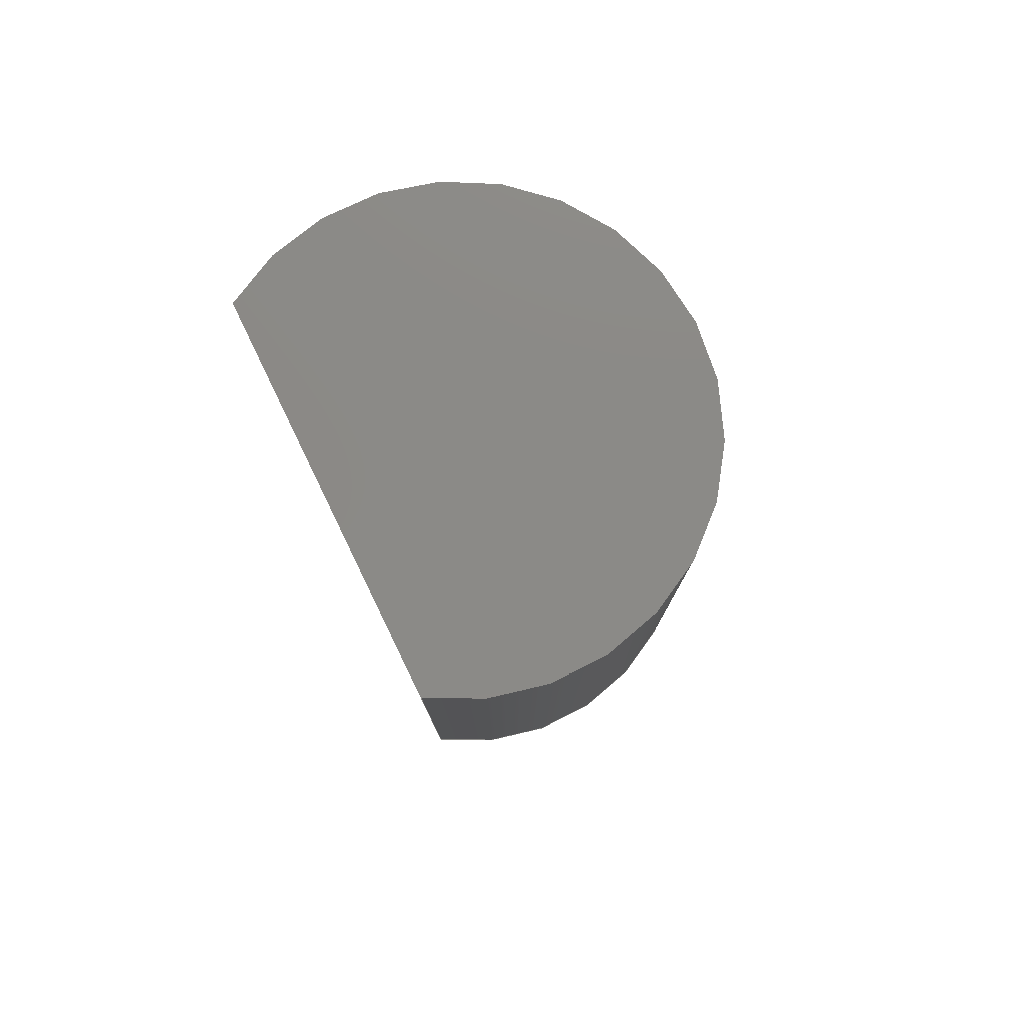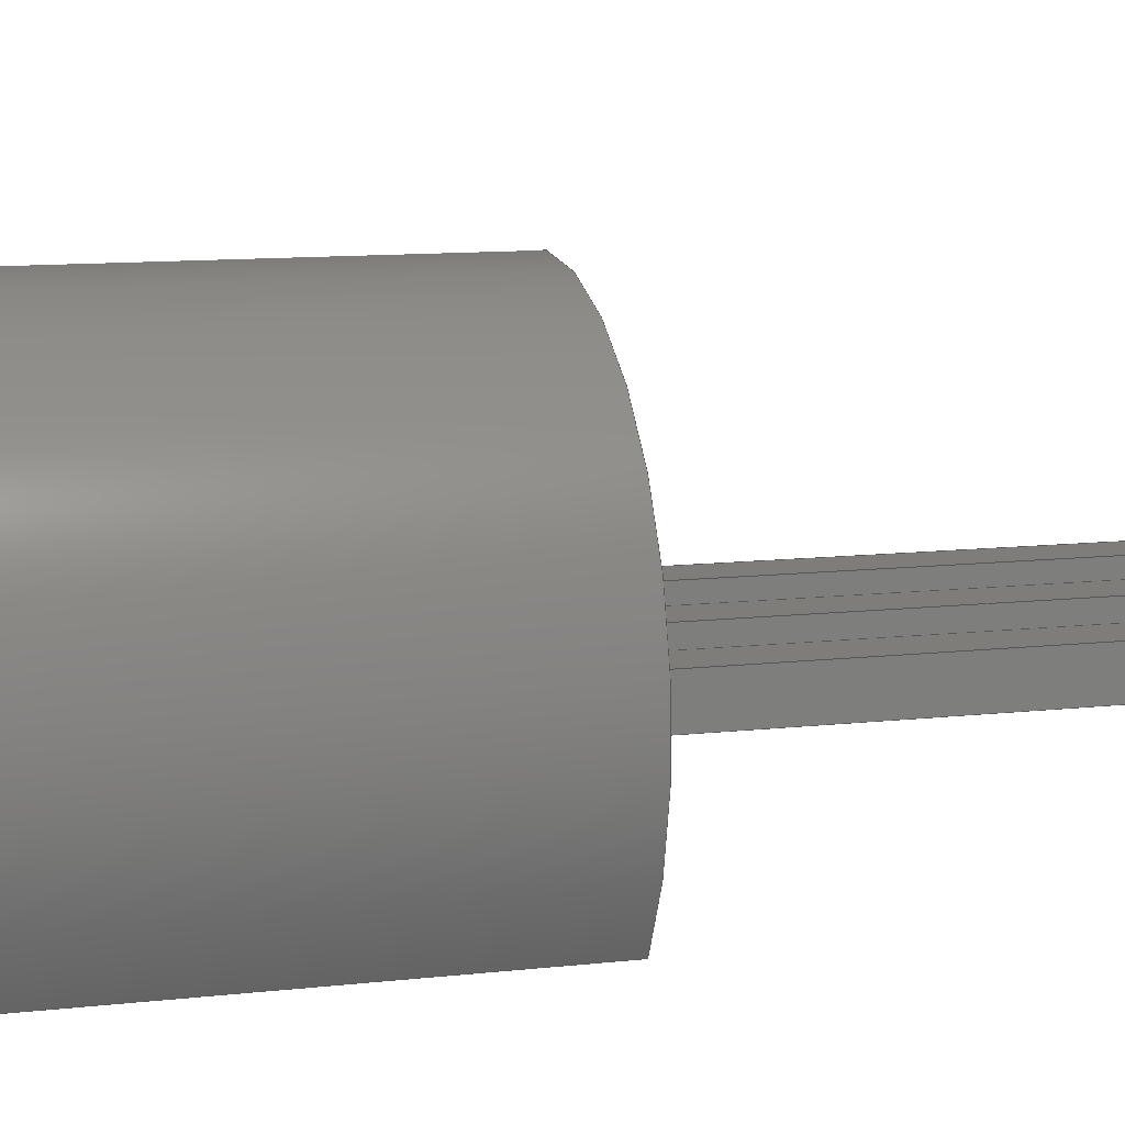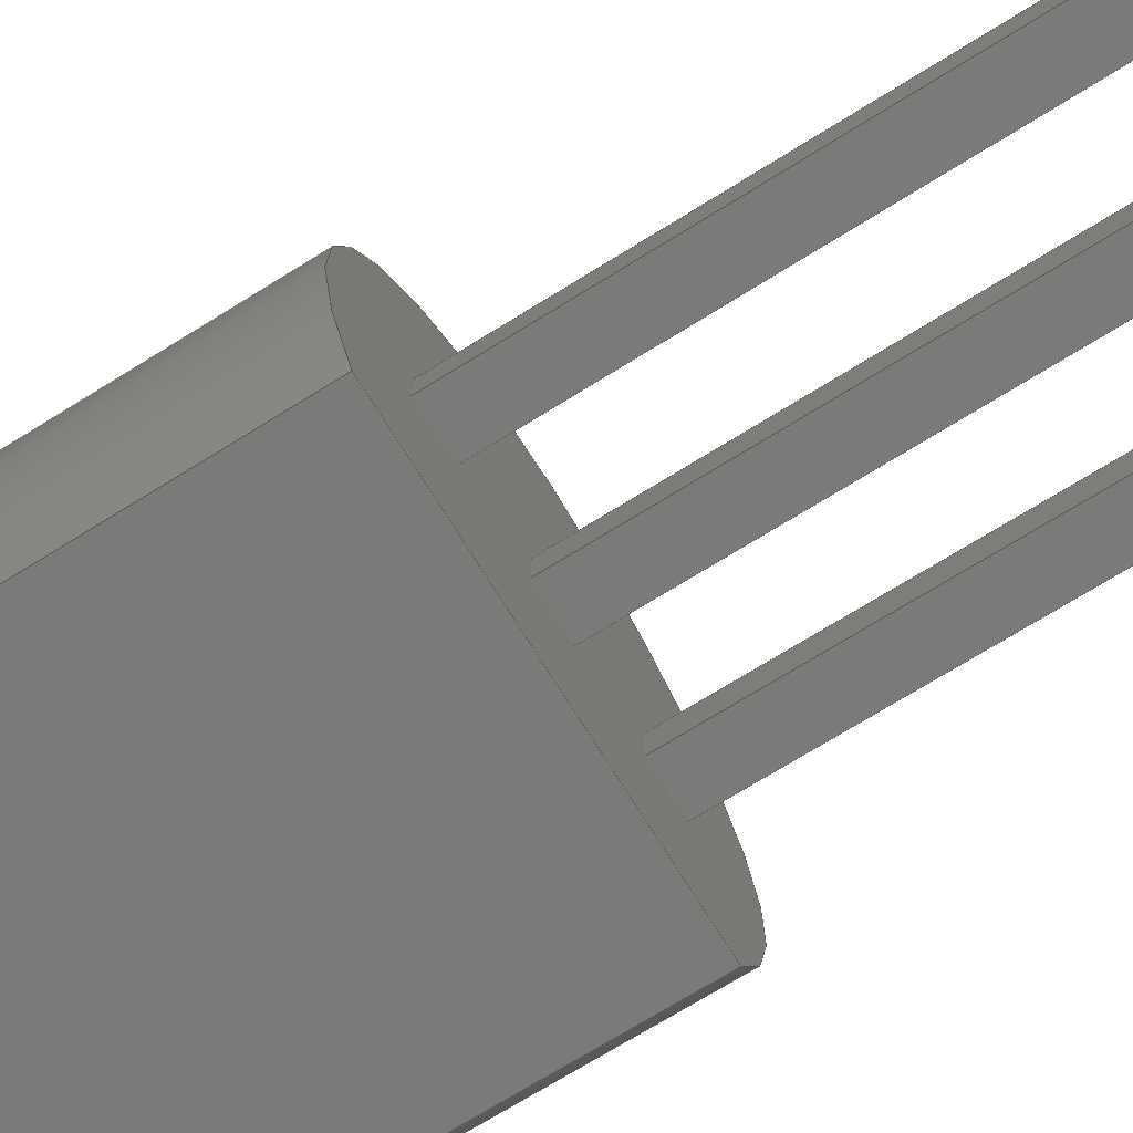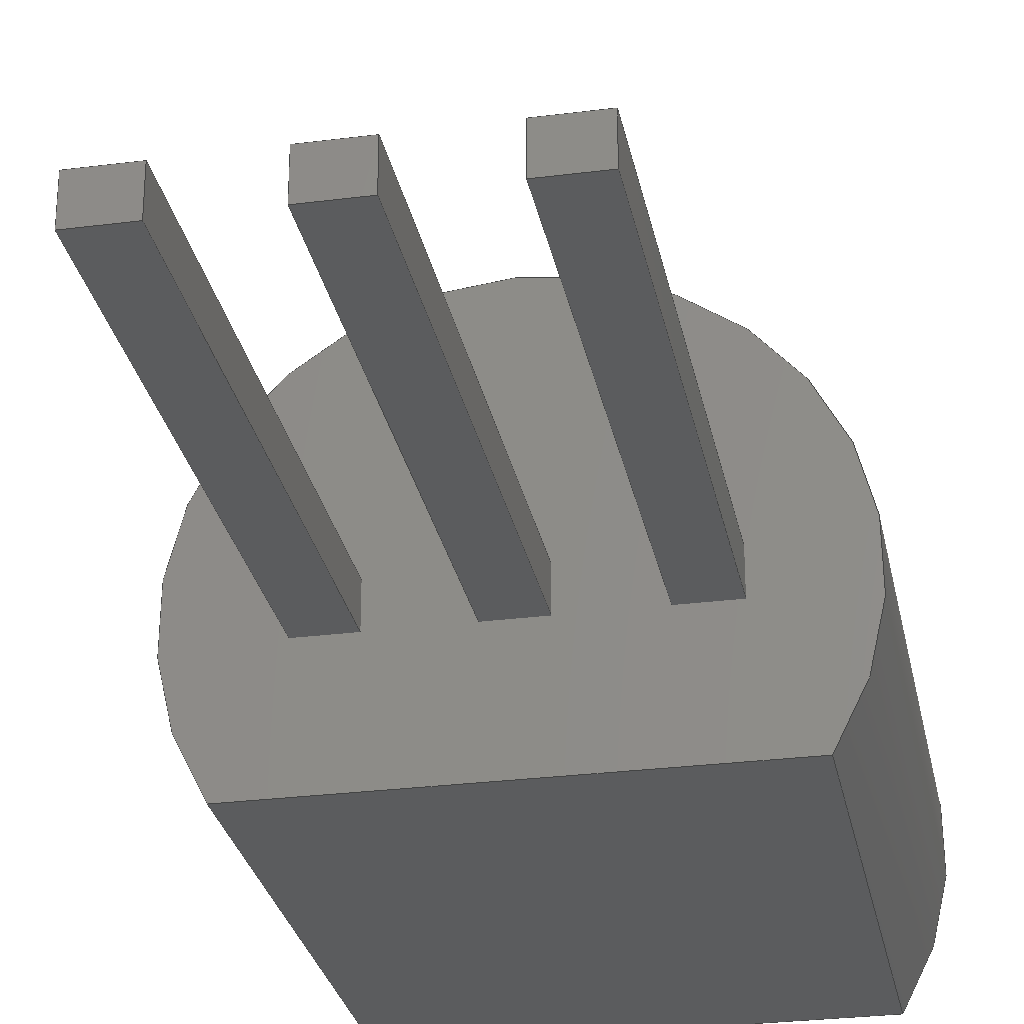
<metadata>
{"format":"step","ext":"step","renderer":"f3d","projection":"perspective","resolution":1024,"background":"white","views":[{"elev":78.9,"azim":64.1,"up":"+Z"},{"elev":10.5,"azim":73.6,"up":"+Y"},{"elev":-73.0,"azim":121.7,"up":"+Y"},{"elev":-28.2,"azim":-169.0,"up":"+Y"}]}
</metadata>
<code>
ISO-10303-21;
DATA;
#1=APPLICATION_PROTOCOL_DEFINITION('committee draft','automotive_design',1997,#2);
#2=APPLICATION_CONTEXT('core data for automotive mechanical design processes');
#3=SHAPE_DEFINITION_REPRESENTATION(#4,#10);
#4=PRODUCT_DEFINITION_SHAPE('','',#5);
#5=PRODUCT_DEFINITION('design','',#6,#9);
#6=PRODUCT_DEFINITION_FORMATION('','',#7);
#7=PRODUCT('TO-92_Inline_Narrow','TO-92_Inline_Narrow','',(#8));
#8=MECHANICAL_CONTEXT('',#2,'mechanical');
#9=PRODUCT_DEFINITION_CONTEXT('part definition',#2,'design');
#10=ADVANCED_BREP_SHAPE_REPRESENTATION('',(#11,#15),#330);
#11=AXIS2_PLACEMENT_3D('',#12,#13,#14);
#12=CARTESIAN_POINT('',(0,0,0));
#13=DIRECTION('',(0,0,1));
#14=DIRECTION('',(1,0,-0));
#15=MANIFOLD_SOLID_BREP('',#16);
#16=CLOSED_SHELL('',(#17,#46,#64,#141,#146,#165,#179,#193,#203,#221,#235,#249,#259,#277,#291,#305,#315,#320,#325));
#17=ADVANCED_FACE('',(#18),#43,.F.);
#18=FACE_BOUND('',#19,.F.);
#19=EDGE_LOOP('',(#20,#28,#35,#40));
#20=ORIENTED_EDGE('',*,*,#21,.T.);
#21=EDGE_CURVE('',#22,#24,#26,.T.);
#22=VERTEX_POINT('',#23);
#23=CARTESIAN_POINT('',(-0.7458,-1.33,2.5));
#24=VERTEX_POINT('',#25);
#25=CARTESIAN_POINT('',(-0.7458,-1.33,7.3));
#26=LINE('',#23,#27);
#27=VECTOR('',#13,1);
#28=ORIENTED_EDGE('',*,*,#29,.T.);
#29=EDGE_CURVE('',#24,#30,#32,.T.);
#30=VERTEX_POINT('',#31);
#31=CARTESIAN_POINT('',(3.286,-1.33,7.3));
#32=LINE('',#25,#33);
#33=VECTOR('',#34,1);
#34=DIRECTION('',(1,0,0));
#35=ORIENTED_EDGE('',*,*,#36,.F.);
#36=EDGE_CURVE('',#37,#30,#39,.T.);
#37=VERTEX_POINT('',#38);
#38=CARTESIAN_POINT('',(3.286,-1.33,2.5));
#39=LINE('',#38,#27);
#40=ORIENTED_EDGE('',*,*,#41,.F.);
#41=EDGE_CURVE('',#22,#37,#42,.T.);
#42=LINE('',#23,#33);
#43=PLANE('',#44);
#44=AXIS2_PLACEMENT_3D('',#23,#45,#34);
#45=DIRECTION('',(0,1,0));
#46=ADVANCED_FACE('',(#47),#61,.T.);
#47=FACE_BOUND('',#48,.F.);
#48=EDGE_LOOP('',(#49,#50,#55,#56));
#49=ORIENTED_EDGE('',*,*,#36,.T.);
#50=ORIENTED_EDGE('',*,*,#51,.T.);
#51=EDGE_CURVE('',#30,#24,#52,.T.);
#52=CIRCLE('',#53,2.415);
#53=AXIS2_PLACEMENT_3D('',#54,#13,#34);
#54=CARTESIAN_POINT('',(1.27,0,7.3));
#55=ORIENTED_EDGE('',*,*,#21,.F.);
#56=ORIENTED_EDGE('',*,*,#57,.F.);
#57=EDGE_CURVE('',#37,#22,#58,.T.);
#58=CIRCLE('',#59,2.415);
#59=AXIS2_PLACEMENT_3D('',#60,#13,#34);
#60=CARTESIAN_POINT('',(1.27,0,2.5));
#61=CYLINDRICAL_SURFACE('',#62,2.415);
#62=AXIS2_PLACEMENT_3D('',#60,#63,#34);
#63=DIRECTION('',(-0,-0,-1));
#64=ADVANCED_FACE('',(#65,#67,#94,#116),#138,.T.);
#65=FACE_BOUND('',#66,.T.);
#66=EDGE_LOOP('',(#40,#56));
#67=FACE_BOUND('',#68,.T.);
#68=EDGE_LOOP('',(#69,#78,#85,#90));
#69=ORIENTED_EDGE('',*,*,#70,.F.);
#70=EDGE_CURVE('',#71,#73,#75,.T.);
#71=VERTEX_POINT('',#72);
#72=CARTESIAN_POINT('',(1.51,-0.19,2.5));
#73=VERTEX_POINT('',#74);
#74=CARTESIAN_POINT('',(1.03,-0.19,2.5));
#75=LINE('',#72,#76);
#76=VECTOR('',#77,1);
#77=DIRECTION('',(-1,0,0));
#78=ORIENTED_EDGE('',*,*,#79,.F.);
#79=EDGE_CURVE('',#80,#71,#82,.T.);
#80=VERTEX_POINT('',#81);
#81=CARTESIAN_POINT('',(1.51,0.19,2.5));
#82=LINE('',#81,#83);
#83=VECTOR('',#84,1);
#84=DIRECTION('',(0,-1,0));
#85=ORIENTED_EDGE('',*,*,#86,.F.);
#86=EDGE_CURVE('',#87,#80,#89,.T.);
#87=VERTEX_POINT('',#88);
#88=CARTESIAN_POINT('',(1.03,0.19,2.5));
#89=LINE('',#88,#33);
#90=ORIENTED_EDGE('',*,*,#91,.F.);
#91=EDGE_CURVE('',#73,#87,#92,.T.);
#92=LINE('',#74,#93);
#93=VECTOR('',#45,1);
#94=FACE_BOUND('',#95,.T.);
#95=EDGE_LOOP('',(#96,#103,#108,#113));
#96=ORIENTED_EDGE('',*,*,#97,.F.);
#97=EDGE_CURVE('',#98,#100,#102,.T.);
#98=VERTEX_POINT('',#99);
#99=CARTESIAN_POINT('',(0.24,-0.19,2.5));
#100=VERTEX_POINT('',#101);
#101=CARTESIAN_POINT('',(-0.24,-0.19,2.5));
#102=LINE('',#99,#76);
#103=ORIENTED_EDGE('',*,*,#104,.F.);
#104=EDGE_CURVE('',#105,#98,#107,.T.);
#105=VERTEX_POINT('',#106);
#106=CARTESIAN_POINT('',(0.24,0.19,2.5));
#107=LINE('',#106,#83);
#108=ORIENTED_EDGE('',*,*,#109,.F.);
#109=EDGE_CURVE('',#110,#105,#112,.T.);
#110=VERTEX_POINT('',#111);
#111=CARTESIAN_POINT('',(-0.24,0.19,2.5));
#112=LINE('',#111,#33);
#113=ORIENTED_EDGE('',*,*,#114,.F.);
#114=EDGE_CURVE('',#100,#110,#115,.T.);
#115=LINE('',#101,#93);
#116=FACE_BOUND('',#117,.T.);
#117=EDGE_LOOP('',(#118,#125,#130,#135));
#118=ORIENTED_EDGE('',*,*,#119,.F.);
#119=EDGE_CURVE('',#120,#122,#124,.T.);
#120=VERTEX_POINT('',#121);
#121=CARTESIAN_POINT('',(2.78,0.19,2.5));
#122=VERTEX_POINT('',#123);
#123=CARTESIAN_POINT('',(2.78,-0.19,2.5));
#124=LINE('',#121,#83);
#125=ORIENTED_EDGE('',*,*,#126,.F.);
#126=EDGE_CURVE('',#127,#120,#129,.T.);
#127=VERTEX_POINT('',#128);
#128=CARTESIAN_POINT('',(2.3,0.19,2.5));
#129=LINE('',#128,#33);
#130=ORIENTED_EDGE('',*,*,#131,.F.);
#131=EDGE_CURVE('',#132,#127,#134,.T.);
#132=VERTEX_POINT('',#133);
#133=CARTESIAN_POINT('',(2.3,-0.19,2.5));
#134=LINE('',#133,#93);
#135=ORIENTED_EDGE('',*,*,#136,.F.);
#136=EDGE_CURVE('',#122,#132,#137,.T.);
#137=LINE('',#123,#76);
#138=PLANE('',#139);
#139=AXIS2_PLACEMENT_3D('',#23,#140,#77);
#140=DIRECTION('',(0,0,-1));
#141=ADVANCED_FACE('',(#142),#144,.F.);
#142=FACE_BOUND('',#143,.T.);
#143=EDGE_LOOP('',(#28,#50));
#144=PLANE('',#145);
#145=AXIS2_PLACEMENT_3D('',#25,#140,#77);
#146=ADVANCED_FACE('',(#147),#163,.F.);
#147=FACE_BOUND('',#148,.F.);
#148=EDGE_LOOP('',(#149,#155,#160,#69));
#149=ORIENTED_EDGE('',*,*,#150,.T.);
#150=EDGE_CURVE('',#71,#151,#153,.T.);
#151=VERTEX_POINT('',#152);
#152=CARTESIAN_POINT('',(1.51,-0.19,-2.5));
#153=LINE('',#72,#154);
#154=VECTOR('',#63,1);
#155=ORIENTED_EDGE('',*,*,#156,.T.);
#156=EDGE_CURVE('',#151,#157,#159,.T.);
#157=VERTEX_POINT('',#158);
#158=CARTESIAN_POINT('',(1.03,-0.19,-2.5));
#159=LINE('',#152,#76);
#160=ORIENTED_EDGE('',*,*,#161,.F.);
#161=EDGE_CURVE('',#73,#157,#162,.T.);
#162=LINE('',#74,#154);
#163=PLANE('',#164);
#164=AXIS2_PLACEMENT_3D('',#72,#45,#77);
#165=ADVANCED_FACE('',(#166),#177,.F.);
#166=FACE_BOUND('',#167,.F.);
#167=EDGE_LOOP('',(#168,#169,#174,#90));
#168=ORIENTED_EDGE('',*,*,#161,.T.);
#169=ORIENTED_EDGE('',*,*,#170,.T.);
#170=EDGE_CURVE('',#157,#171,#173,.T.);
#171=VERTEX_POINT('',#172);
#172=CARTESIAN_POINT('',(1.03,0.19,-2.5));
#173=LINE('',#158,#93);
#174=ORIENTED_EDGE('',*,*,#175,.F.);
#175=EDGE_CURVE('',#87,#171,#176,.T.);
#176=LINE('',#88,#154);
#177=PLANE('',#178);
#178=AXIS2_PLACEMENT_3D('',#74,#34,#45);
#179=ADVANCED_FACE('',(#180),#191,.F.);
#180=FACE_BOUND('',#181,.F.);
#181=EDGE_LOOP('',(#182,#183,#188,#85));
#182=ORIENTED_EDGE('',*,*,#175,.T.);
#183=ORIENTED_EDGE('',*,*,#184,.T.);
#184=EDGE_CURVE('',#171,#185,#187,.T.);
#185=VERTEX_POINT('',#186);
#186=CARTESIAN_POINT('',(1.51,0.19,-2.5));
#187=LINE('',#172,#33);
#188=ORIENTED_EDGE('',*,*,#189,.F.);
#189=EDGE_CURVE('',#80,#185,#190,.T.);
#190=LINE('',#81,#154);
#191=PLANE('',#192);
#192=AXIS2_PLACEMENT_3D('',#88,#84,#34);
#193=ADVANCED_FACE('',(#194),#201,.F.);
#194=FACE_BOUND('',#195,.F.);
#195=EDGE_LOOP('',(#196,#197,#200,#78));
#196=ORIENTED_EDGE('',*,*,#189,.T.);
#197=ORIENTED_EDGE('',*,*,#198,.T.);
#198=EDGE_CURVE('',#185,#151,#199,.T.);
#199=LINE('',#186,#83);
#200=ORIENTED_EDGE('',*,*,#150,.F.);
#201=PLANE('',#202);
#202=AXIS2_PLACEMENT_3D('',#81,#77,#84);
#203=ADVANCED_FACE('',(#204),#219,.F.);
#204=FACE_BOUND('',#205,.F.);
#205=EDGE_LOOP('',(#206,#211,#216,#96));
#206=ORIENTED_EDGE('',*,*,#207,.T.);
#207=EDGE_CURVE('',#98,#208,#210,.T.);
#208=VERTEX_POINT('',#209);
#209=CARTESIAN_POINT('',(0.24,-0.19,-2.5));
#210=LINE('',#99,#154);
#211=ORIENTED_EDGE('',*,*,#212,.T.);
#212=EDGE_CURVE('',#208,#213,#215,.T.);
#213=VERTEX_POINT('',#214);
#214=CARTESIAN_POINT('',(-0.24,-0.19,-2.5));
#215=LINE('',#209,#76);
#216=ORIENTED_EDGE('',*,*,#217,.F.);
#217=EDGE_CURVE('',#100,#213,#218,.T.);
#218=LINE('',#101,#154);
#219=PLANE('',#220);
#220=AXIS2_PLACEMENT_3D('',#99,#45,#77);
#221=ADVANCED_FACE('',(#222),#233,.F.);
#222=FACE_BOUND('',#223,.F.);
#223=EDGE_LOOP('',(#224,#225,#230,#113));
#224=ORIENTED_EDGE('',*,*,#217,.T.);
#225=ORIENTED_EDGE('',*,*,#226,.T.);
#226=EDGE_CURVE('',#213,#227,#229,.T.);
#227=VERTEX_POINT('',#228);
#228=CARTESIAN_POINT('',(-0.24,0.19,-2.5));
#229=LINE('',#214,#93);
#230=ORIENTED_EDGE('',*,*,#231,.F.);
#231=EDGE_CURVE('',#110,#227,#232,.T.);
#232=LINE('',#111,#154);
#233=PLANE('',#234);
#234=AXIS2_PLACEMENT_3D('',#101,#34,#45);
#235=ADVANCED_FACE('',(#236),#247,.F.);
#236=FACE_BOUND('',#237,.F.);
#237=EDGE_LOOP('',(#238,#239,#244,#108));
#238=ORIENTED_EDGE('',*,*,#231,.T.);
#239=ORIENTED_EDGE('',*,*,#240,.T.);
#240=EDGE_CURVE('',#227,#241,#243,.T.);
#241=VERTEX_POINT('',#242);
#242=CARTESIAN_POINT('',(0.24,0.19,-2.5));
#243=LINE('',#228,#33);
#244=ORIENTED_EDGE('',*,*,#245,.F.);
#245=EDGE_CURVE('',#105,#241,#246,.T.);
#246=LINE('',#106,#154);
#247=PLANE('',#248);
#248=AXIS2_PLACEMENT_3D('',#111,#84,#34);
#249=ADVANCED_FACE('',(#250),#257,.F.);
#250=FACE_BOUND('',#251,.F.);
#251=EDGE_LOOP('',(#252,#253,#256,#103));
#252=ORIENTED_EDGE('',*,*,#245,.T.);
#253=ORIENTED_EDGE('',*,*,#254,.T.);
#254=EDGE_CURVE('',#241,#208,#255,.T.);
#255=LINE('',#242,#83);
#256=ORIENTED_EDGE('',*,*,#207,.F.);
#257=PLANE('',#258);
#258=AXIS2_PLACEMENT_3D('',#106,#77,#84);
#259=ADVANCED_FACE('',(#260),#275,.F.);
#260=FACE_BOUND('',#261,.F.);
#261=EDGE_LOOP('',(#262,#267,#272,#118));
#262=ORIENTED_EDGE('',*,*,#263,.T.);
#263=EDGE_CURVE('',#120,#264,#266,.T.);
#264=VERTEX_POINT('',#265);
#265=CARTESIAN_POINT('',(2.78,0.19,-2.5));
#266=LINE('',#121,#154);
#267=ORIENTED_EDGE('',*,*,#268,.T.);
#268=EDGE_CURVE('',#264,#269,#271,.T.);
#269=VERTEX_POINT('',#270);
#270=CARTESIAN_POINT('',(2.78,-0.19,-2.5));
#271=LINE('',#265,#83);
#272=ORIENTED_EDGE('',*,*,#273,.F.);
#273=EDGE_CURVE('',#122,#269,#274,.T.);
#274=LINE('',#123,#154);
#275=PLANE('',#276);
#276=AXIS2_PLACEMENT_3D('',#121,#77,#84);
#277=ADVANCED_FACE('',(#278),#289,.F.);
#278=FACE_BOUND('',#279,.F.);
#279=EDGE_LOOP('',(#280,#281,#286,#135));
#280=ORIENTED_EDGE('',*,*,#273,.T.);
#281=ORIENTED_EDGE('',*,*,#282,.T.);
#282=EDGE_CURVE('',#269,#283,#285,.T.);
#283=VERTEX_POINT('',#284);
#284=CARTESIAN_POINT('',(2.3,-0.19,-2.5));
#285=LINE('',#270,#76);
#286=ORIENTED_EDGE('',*,*,#287,.F.);
#287=EDGE_CURVE('',#132,#283,#288,.T.);
#288=LINE('',#133,#154);
#289=PLANE('',#290);
#290=AXIS2_PLACEMENT_3D('',#123,#45,#77);
#291=ADVANCED_FACE('',(#292),#303,.F.);
#292=FACE_BOUND('',#293,.F.);
#293=EDGE_LOOP('',(#294,#295,#300,#130));
#294=ORIENTED_EDGE('',*,*,#287,.T.);
#295=ORIENTED_EDGE('',*,*,#296,.T.);
#296=EDGE_CURVE('',#283,#297,#299,.T.);
#297=VERTEX_POINT('',#298);
#298=CARTESIAN_POINT('',(2.3,0.19,-2.5));
#299=LINE('',#284,#93);
#300=ORIENTED_EDGE('',*,*,#301,.F.);
#301=EDGE_CURVE('',#127,#297,#302,.T.);
#302=LINE('',#128,#154);
#303=PLANE('',#304);
#304=AXIS2_PLACEMENT_3D('',#133,#34,#45);
#305=ADVANCED_FACE('',(#306),#313,.F.);
#306=FACE_BOUND('',#307,.F.);
#307=EDGE_LOOP('',(#308,#309,#312,#125));
#308=ORIENTED_EDGE('',*,*,#301,.T.);
#309=ORIENTED_EDGE('',*,*,#310,.T.);
#310=EDGE_CURVE('',#297,#264,#311,.T.);
#311=LINE('',#298,#33);
#312=ORIENTED_EDGE('',*,*,#263,.F.);
#313=PLANE('',#314);
#314=AXIS2_PLACEMENT_3D('',#128,#84,#34);
#315=ADVANCED_FACE('',(#316),#318,.F.);
#316=FACE_BOUND('',#317,.T.);
#317=EDGE_LOOP('',(#183,#197,#155,#169));
#318=PLANE('',#319);
#319=AXIS2_PLACEMENT_3D('',#172,#13,#34);
#320=ADVANCED_FACE('',(#321),#323,.F.);
#321=FACE_BOUND('',#322,.T.);
#322=EDGE_LOOP('',(#239,#253,#211,#225));
#323=PLANE('',#324);
#324=AXIS2_PLACEMENT_3D('',#228,#13,#34);
#325=ADVANCED_FACE('',(#326),#328,.F.);
#326=FACE_BOUND('',#327,.T.);
#327=EDGE_LOOP('',(#309,#267,#281,#295));
#328=PLANE('',#329);
#329=AXIS2_PLACEMENT_3D('',#298,#13,#34);
#330=( GEOMETRIC_REPRESENTATION_CONTEXT(3)GLOBAL_UNCERTAINTY_ASSIGNED_CONTEXT((#334)) GLOBAL_UNIT_ASSIGNED_CONTEXT((#331,#332,#333)) REPRESENTATION_CONTEXT('Context #1','3D Context with UNIT and UNCERTAINTY') );
#331=( LENGTH_UNIT() NAMED_UNIT(*) SI_UNIT(.MILLI.,.METRE.) );
#332=( NAMED_UNIT(*) PLANE_ANGLE_UNIT() SI_UNIT($,.RADIAN.) );
#333=( NAMED_UNIT(*) SI_UNIT($,.STERADIAN.) SOLID_ANGLE_UNIT() );
#334=UNCERTAINTY_MEASURE_WITH_UNIT(LENGTH_MEASURE(1e-07),#331,'distance_accuracy_value','confusion accuracy');
#335=PRODUCT_TYPE('part',$,(#7));
#336=MECHANICAL_DESIGN_GEOMETRIC_PRESENTATION_REPRESENTATION('',(#337,#345,#346,#347,#348,#356,#357,#358,#359,#360,#361,#362,#363,#364,#365,#366,#367,#368,#369),#330);
#337=STYLED_ITEM('color',(#338),#17);
#338=PRESENTATION_STYLE_ASSIGNMENT((#339));
#339=SURFACE_STYLE_USAGE(.BOTH.,#340);
#340=SURFACE_SIDE_STYLE('',(#341));
#341=SURFACE_STYLE_FILL_AREA(#342);
#342=FILL_AREA_STYLE('',(#343));
#343=FILL_AREA_STYLE_COLOUR('',#344);
#344=COLOUR_RGB('',0.148,0.145,0.145);
#345=STYLED_ITEM('color',(#338),#46);
#346=STYLED_ITEM('color',(#338),#64);
#347=STYLED_ITEM('color',(#338),#141);
#348=STYLED_ITEM('color',(#349),#146);
#349=PRESENTATION_STYLE_ASSIGNMENT((#350));
#350=SURFACE_STYLE_USAGE(.BOTH.,#351);
#351=SURFACE_SIDE_STYLE('',(#352));
#352=SURFACE_STYLE_FILL_AREA(#353);
#353=FILL_AREA_STYLE('',(#354));
#354=FILL_AREA_STYLE_COLOUR('',#355);
#355=COLOUR_RGB('',0.824,0.82,0.781);
#356=STYLED_ITEM('color',(#349),#165);
#357=STYLED_ITEM('color',(#349),#179);
#358=STYLED_ITEM('color',(#349),#193);
#359=STYLED_ITEM('color',(#349),#203);
#360=STYLED_ITEM('color',(#349),#221);
#361=STYLED_ITEM('color',(#349),#235);
#362=STYLED_ITEM('color',(#349),#249);
#363=STYLED_ITEM('color',(#349),#259);
#364=STYLED_ITEM('color',(#349),#277);
#365=STYLED_ITEM('color',(#349),#291);
#366=STYLED_ITEM('color',(#349),#305);
#367=STYLED_ITEM('color',(#349),#315);
#368=STYLED_ITEM('color',(#349),#320);
#369=STYLED_ITEM('color',(#349),#325);
ENDSEC;
END-ISO-10303-21;








</code>
